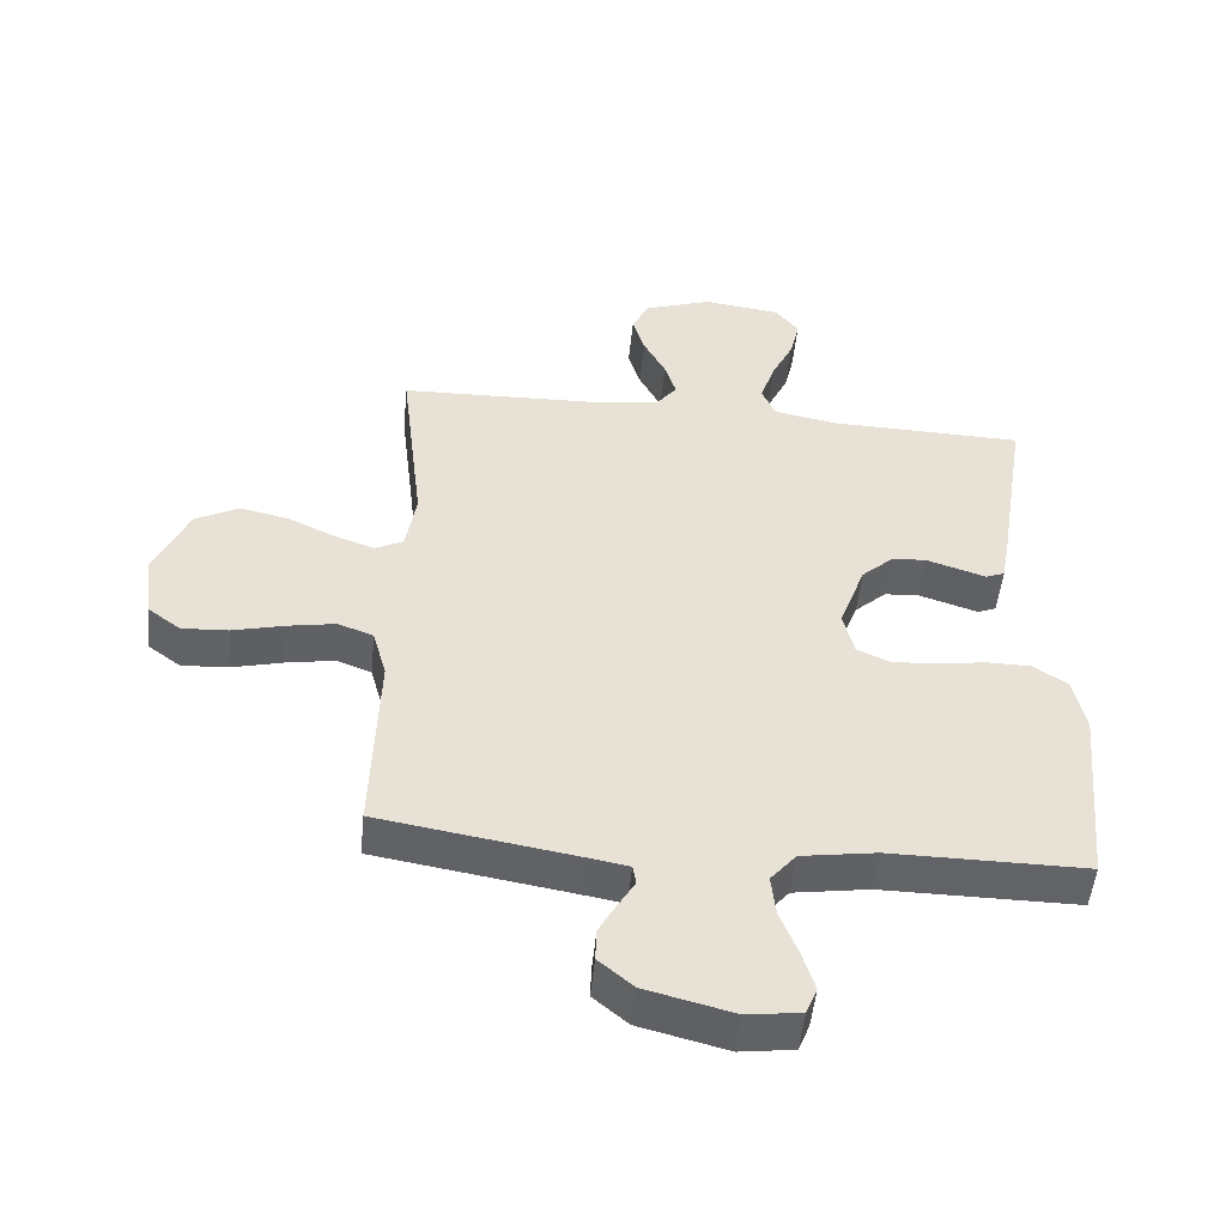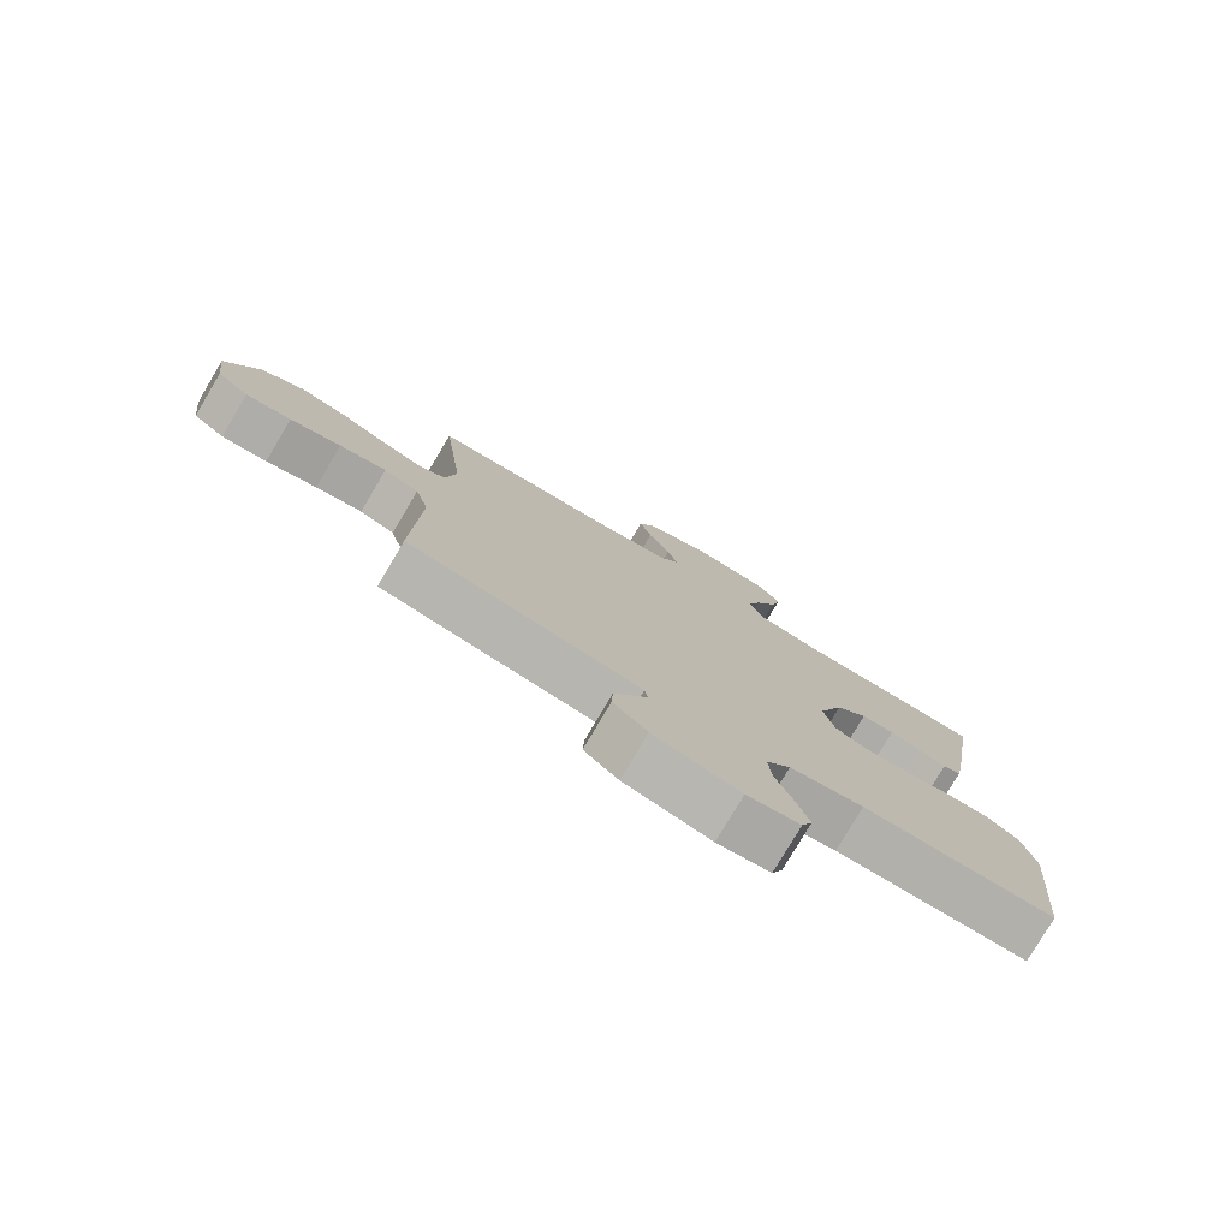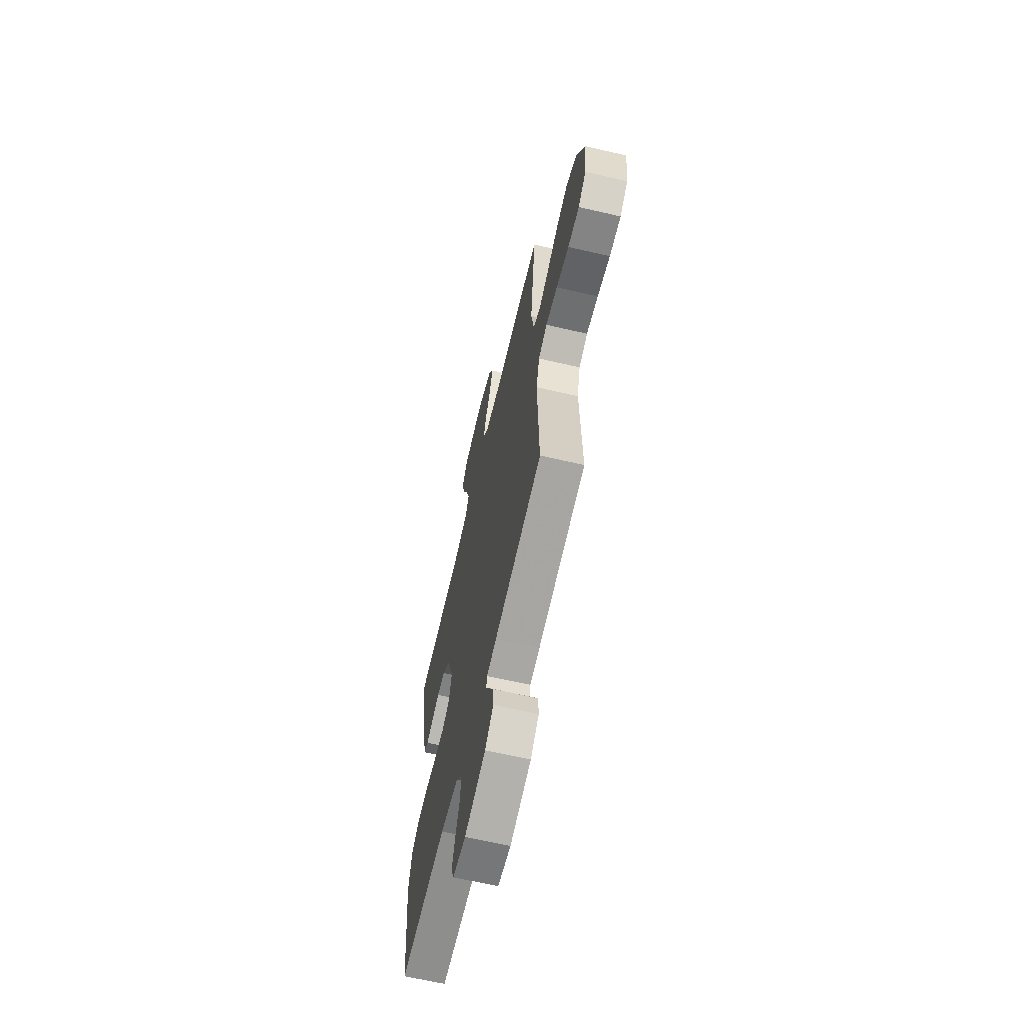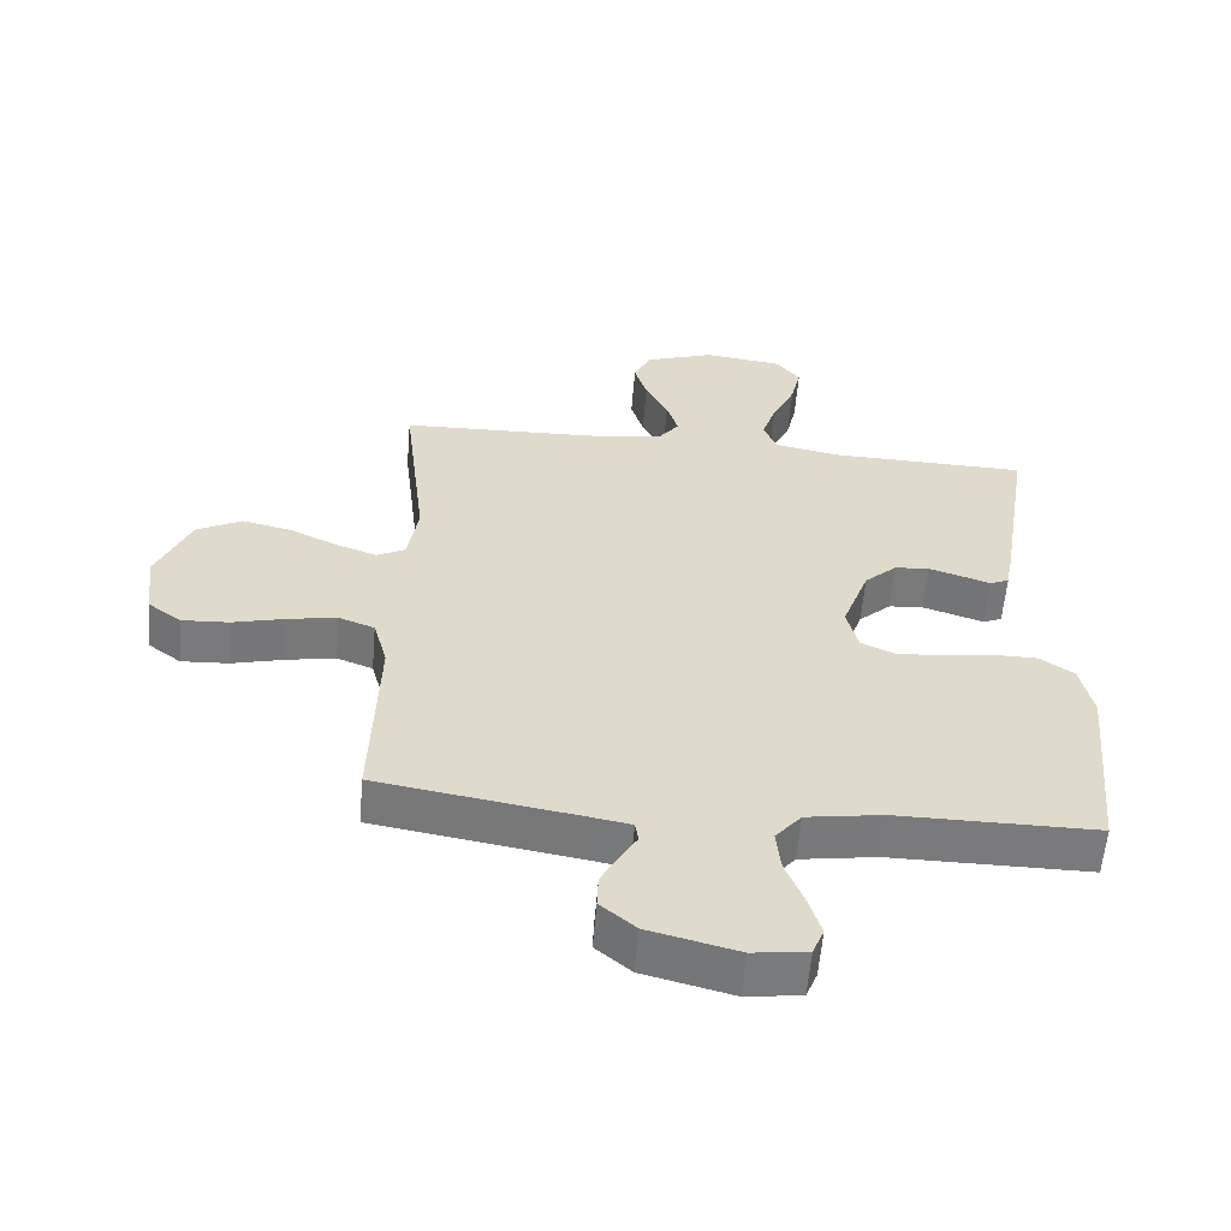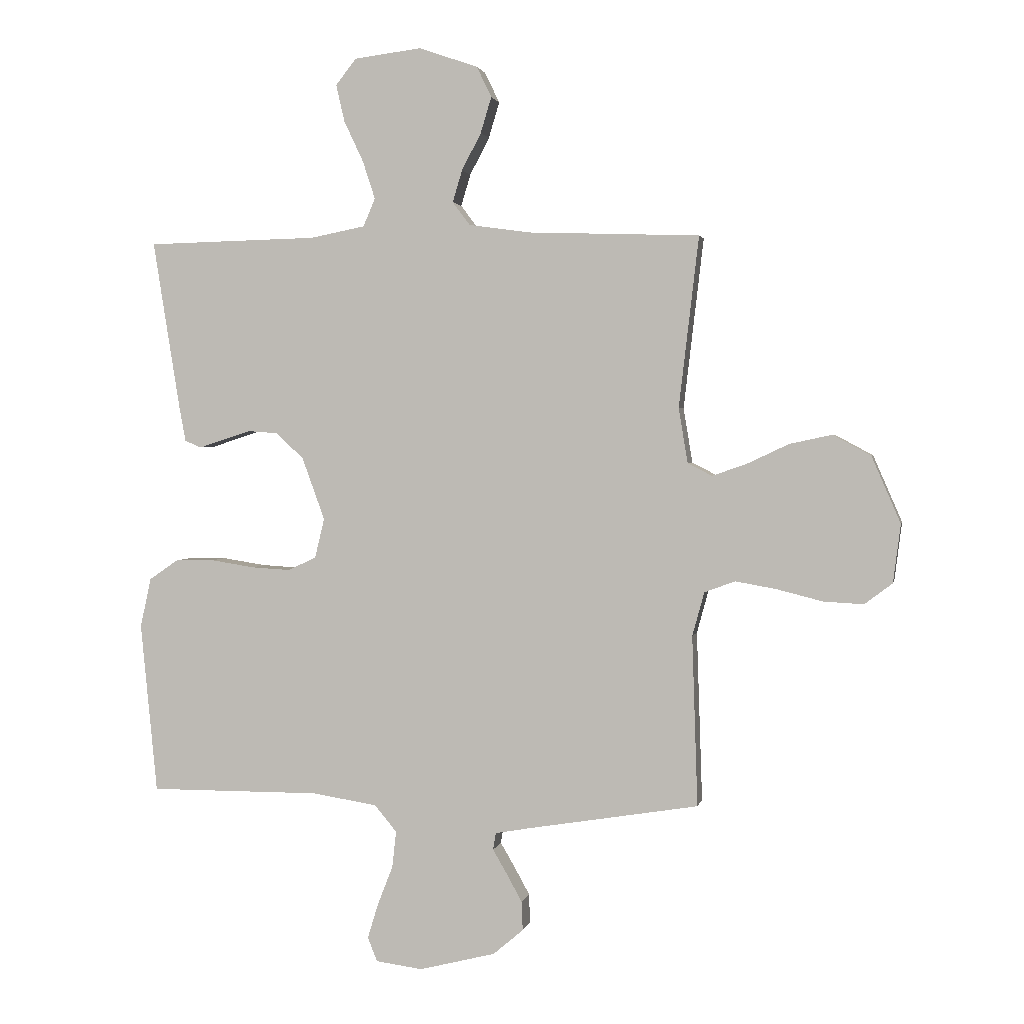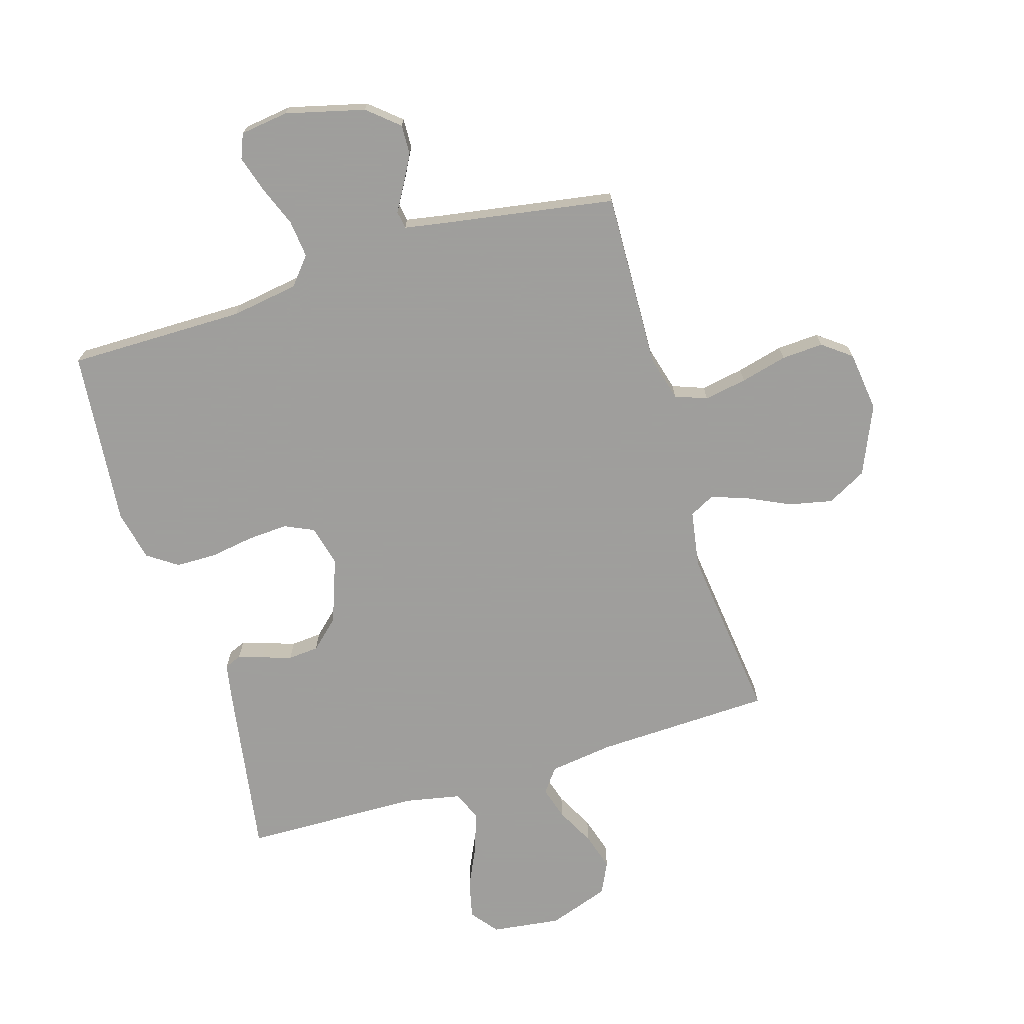
<metadata>
{"format":"obj","ext":"obj","renderer":"f3d","projection":"perspective","resolution":1024,"background":"white","views":[{"elev":-50.8,"azim":-5.7,"up":"+Z"},{"elev":-78.5,"azim":-30.7,"up":"+Z"},{"elev":-64.7,"azim":-103.1,"up":"+Z"},{"elev":-58.2,"azim":-4.8,"up":"+Z"},{"elev":2.1,"azim":-168.7,"up":"+Z"},{"elev":-71.1,"azim":-163.1,"up":"+Y"}]}
</metadata>
<code>
v 0.5 0.07 -0.5
v 0.2 0.07 -0.499
v 0.085 0.07 -0.517
v 0.046 0.07 -0.564
v 0.053 0.07 -0.628
v 0.08 0.07 -0.697
v 0.099 0.07 -0.759
v 0.082 0.07 -0.801
v 0 0.07 -0.812
v -0.134 0.07 -0.778
v -0.187 0.07 -0.733
v -0.185 0.07 -0.682
v -0.158 0.07 -0.633
v -0.133 0.07 -0.59
v -0.138 0.07 -0.56
v -0.2 0.07 -0.549
v -0.5 0.07 -0.5
v -0.49 0.07 -0.2
v -0.511 0.07 -0.123
v -0.565 0.07 -0.103
v -0.638 0.07 -0.116
v -0.717 0.07 -0.136
v -0.788 0.07 -0.14
v -0.837 0.07 -0.103
v -0.85 0.07 0
v -0.799 0.07 0.117
v -0.732 0.07 0.153
v -0.658 0.07 0.137
v -0.586 0.07 0.103
v -0.524 0.07 0.081
v -0.481 0.07 0.103
v -0.465 0.07 0.2
v -0.5 0.07 0.5
v -0.2 0.07 0.51
v -0.091 0.07 0.525
v -0.06 0.07 0.566
v -0.077 0.07 0.622
v -0.111 0.07 0.687
v -0.13 0.07 0.75
v -0.104 0.07 0.804
v 0 0.07 0.84
v 0.118 0.07 0.825
v 0.154 0.07 0.779
v 0.139 0.07 0.714
v 0.105 0.07 0.642
v 0.083 0.07 0.575
v 0.104 0.07 0.526
v 0.2 0.07 0.507
v 0.5 0.07 0.5
v 0.452 0.07 0.2
v 0.441 0.07 0.141
v 0.412 0.07 0.129
v 0.37 0.07 0.143
v 0.32 0.07 0.159
v 0.268 0.07 0.155
v 0.219 0.07 0.11
v 0.179 0.07 0
v 0.196 0.07 -0.07
v 0.246 0.07 -0.093
v 0.314 0.07 -0.089
v 0.39 0.07 -0.077
v 0.459 0.07 -0.078
v 0.51 0.07 -0.113
v 0.529 0.07 -0.2
v 0.5 0 -0.5
v 0.2 0 -0.499
v 0.085 0 -0.517
v 0.046 0 -0.564
v 0.053 0 -0.628
v 0.08 0 -0.697
v 0.099 0 -0.759
v 0.082 0 -0.801
v 0 0 -0.812
v -0.134 0 -0.778
v -0.187 0 -0.733
v -0.185 0 -0.682
v -0.158 0 -0.633
v -0.133 0 -0.59
v -0.138 0 -0.56
v -0.2 0 -0.549
v -0.5 0 -0.5
v -0.49 0 -0.2
v -0.511 0 -0.123
v -0.565 0 -0.103
v -0.638 0 -0.116
v -0.717 0 -0.136
v -0.788 0 -0.14
v -0.837 0 -0.103
v -0.85 0 0
v -0.799 0 0.117
v -0.732 0 0.153
v -0.658 0 0.137
v -0.586 0 0.103
v -0.524 0 0.081
v -0.481 0 0.103
v -0.465 0 0.2
v -0.5 0 0.5
v -0.2 0 0.51
v -0.091 0 0.525
v -0.06 0 0.566
v -0.077 0 0.622
v -0.111 0 0.687
v -0.13 0 0.75
v -0.104 0 0.804
v 0 0 0.84
v 0.118 0 0.825
v 0.154 0 0.779
v 0.139 0 0.714
v 0.105 0 0.642
v 0.083 0 0.575
v 0.104 0 0.526
v 0.2 0 0.507
v 0.5 0 0.5
v 0.452 0 0.2
v 0.441 0 0.141
v 0.412 0 0.129
v 0.37 0 0.143
v 0.32 0 0.159
v 0.268 0 0.155
v 0.219 0 0.11
v 0.179 0 0
v 0.196 0 -0.07
v 0.246 0 -0.093
v 0.314 0 -0.089
v 0.39 0 -0.077
v 0.459 0 -0.078
v 0.51 0 -0.113
v 0.529 0 -0.2
f 64 1 2
f 63 64 2
f 62 63 2
f 61 62 2
f 60 61 2
f 59 60 2 3
f 58 59 3 4
f 57 58 4
f 51 52 53
f 50 51 53
f 49 50 53
f 48 49 53
f 47 48 53 54
f 43 44 45
f 42 43 45
f 41 42 45
f 40 41 45
f 39 40 45
f 38 39 45
f 37 38 45
f 36 37 45 46
f 35 36 46 47
f 32 33 34
f 47 54 55
f 35 47 55
f 34 35 55
f 32 34 55
f 31 32 55
f 27 28 29
f 26 27 29
f 25 26 29
f 24 25 29
f 23 24 29
f 22 23 29
f 21 22 29
f 20 21 29 30
f 16 17 18
f 15 16 18 19
f 12 13 14
f 11 12 14
f 10 11 14
f 9 10 14
f 8 9 14
f 7 8 14
f 6 7 14
f 5 6 14
f 4 5 14 15
f 57 4 15 19
f 31 55 56
f 30 31 56
f 20 30 56
f 19 20 56
f 19 56 57
f 66 65 128
f 66 128 127
f 66 127 126
f 66 126 125
f 66 125 124
f 67 66 124 123
f 68 67 123 122
f 68 122 121
f 117 116 115
f 117 115 114
f 117 114 113
f 117 113 112
f 118 117 112 111
f 109 108 107
f 109 107 106
f 109 106 105
f 109 105 104
f 109 104 103
f 109 103 102
f 109 102 101
f 110 109 101 100
f 111 110 100 99
f 98 97 96
f 119 118 111
f 119 111 99
f 119 99 98
f 119 98 96
f 119 96 95
f 93 92 91
f 93 91 90
f 93 90 89
f 93 89 88
f 93 88 87
f 93 87 86
f 93 86 85
f 94 93 85 84
f 82 81 80
f 83 82 80 79
f 78 77 76
f 78 76 75
f 78 75 74
f 78 74 73
f 78 73 72
f 78 72 71
f 78 71 70
f 78 70 69
f 79 78 69 68
f 83 79 68 121
f 120 119 95
f 120 95 94
f 120 94 84
f 120 84 83
f 121 120 83
f 1 65 66 2
f 2 66 67 3
f 3 67 68 4
f 4 68 69 5
f 5 69 70 6
f 6 70 71 7
f 7 71 72 8
f 8 72 73 9
f 9 73 74 10
f 10 74 75 11
f 11 75 76 12
f 12 76 77 13
f 13 77 78 14
f 14 78 79 15
f 15 79 80 16
f 16 80 81 17
f 17 81 82 18
f 18 82 83 19
f 19 83 84 20
f 20 84 85 21
f 21 85 86 22
f 22 86 87 23
f 23 87 88 24
f 24 88 89 25
f 25 89 90 26
f 26 90 91 27
f 27 91 92 28
f 28 92 93 29
f 29 93 94 30
f 30 94 95 31
f 31 95 96 32
f 32 96 97 33
f 33 97 98 34
f 34 98 99 35
f 35 99 100 36
f 36 100 101 37
f 37 101 102 38
f 38 102 103 39
f 39 103 104 40
f 40 104 105 41
f 41 105 106 42
f 42 106 107 43
f 43 107 108 44
f 44 108 109 45
f 45 109 110 46
f 46 110 111 47
f 47 111 112 48
f 48 112 113 49
f 49 113 114 50
f 50 114 115 51
f 51 115 116 52
f 52 116 117 53
f 53 117 118 54
f 54 118 119 55
f 55 119 120 56
f 56 120 121 57
f 57 121 122 58
f 58 122 123 59
f 59 123 124 60
f 60 124 125 61
f 61 125 126 62
f 62 126 127 63
f 63 127 128 64
f 64 128 65 1

</code>
